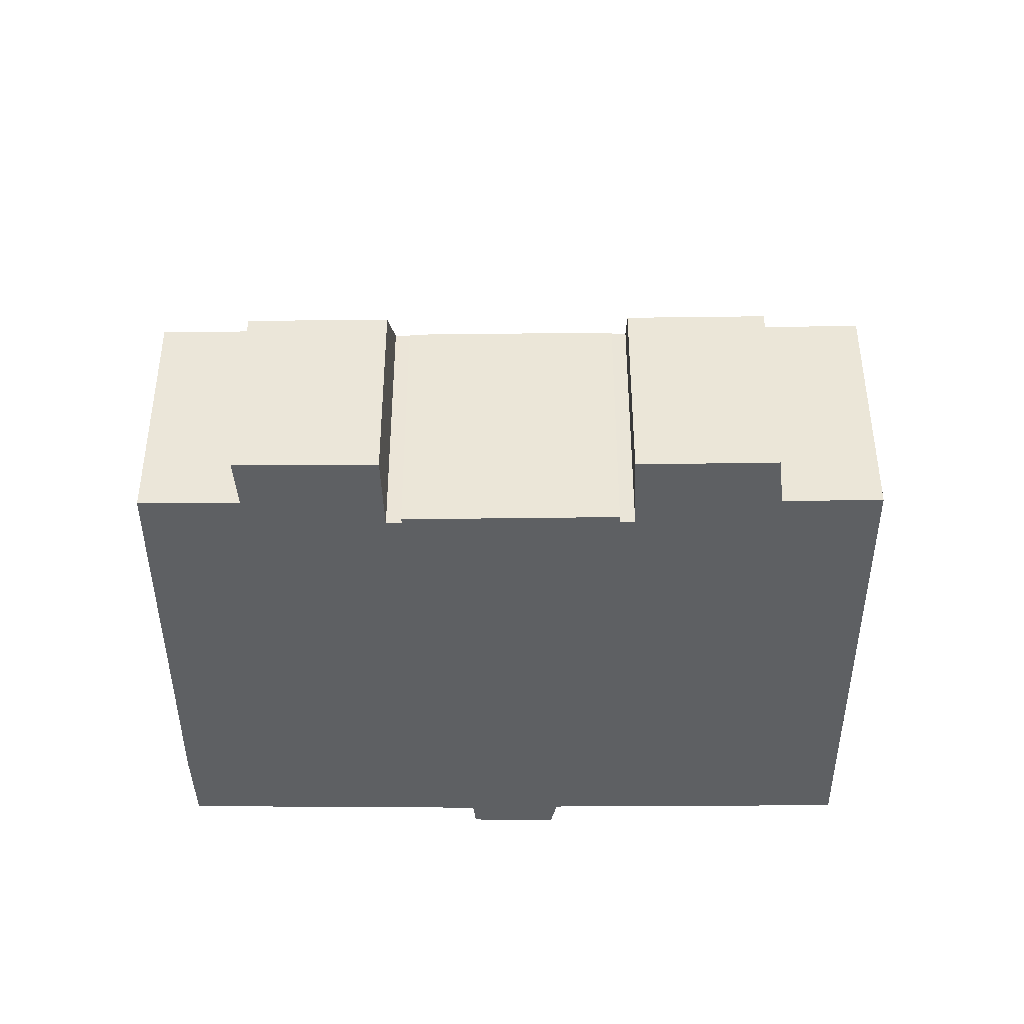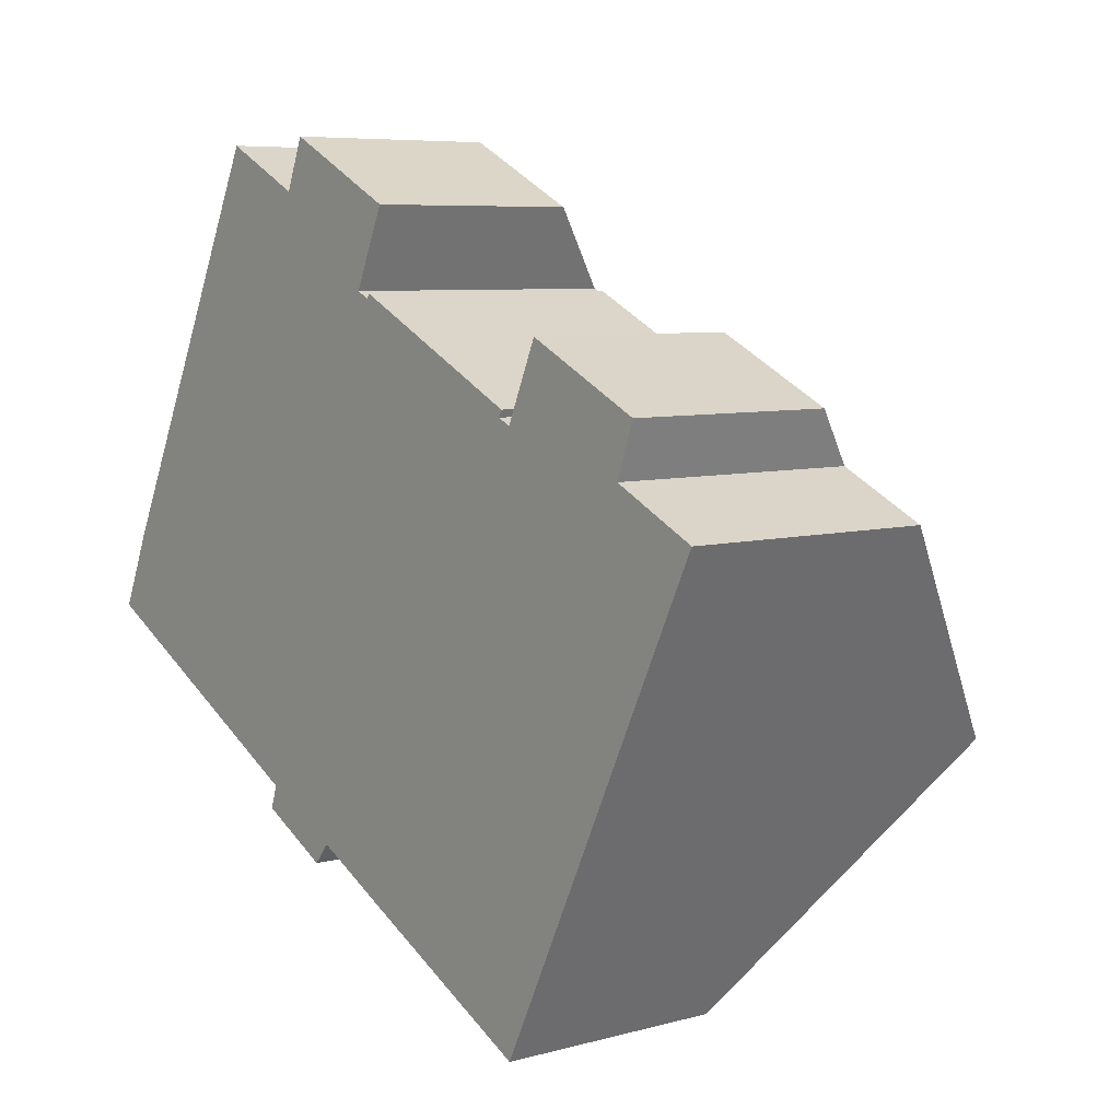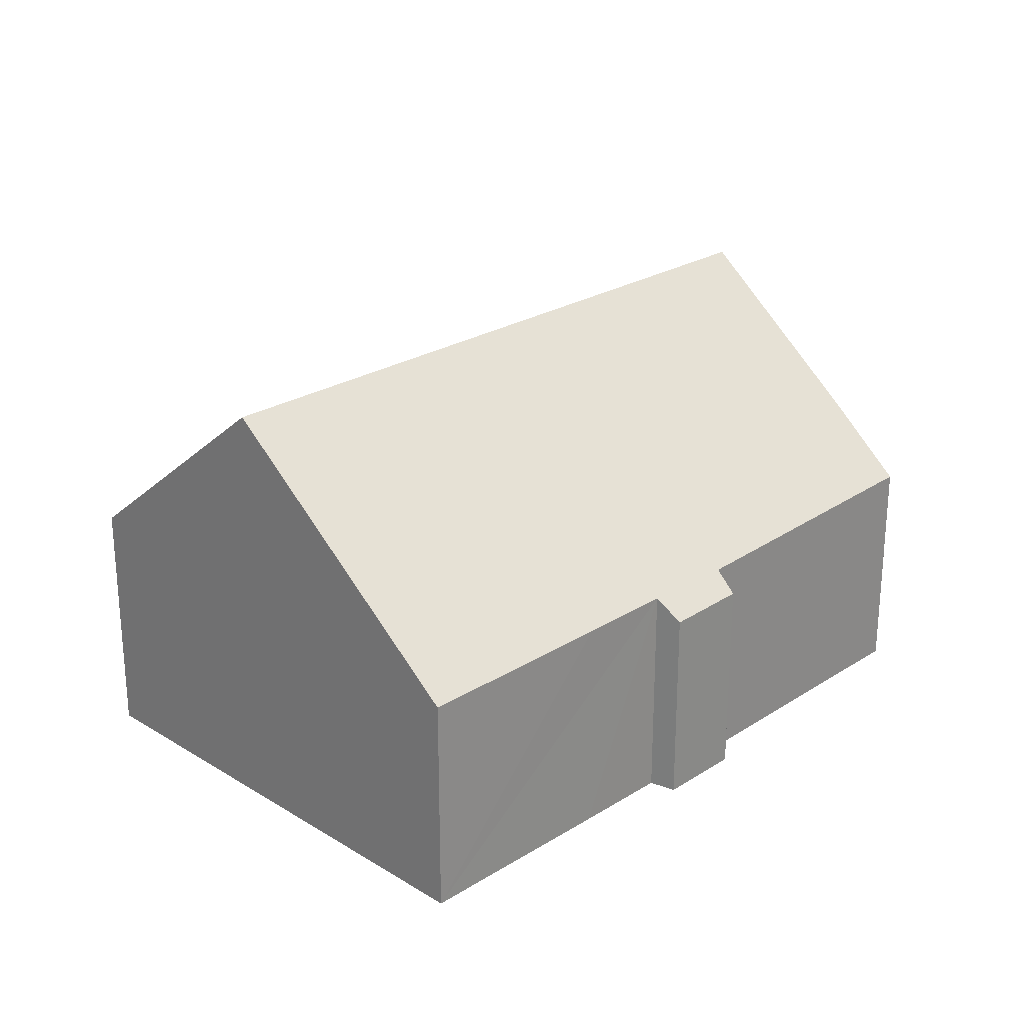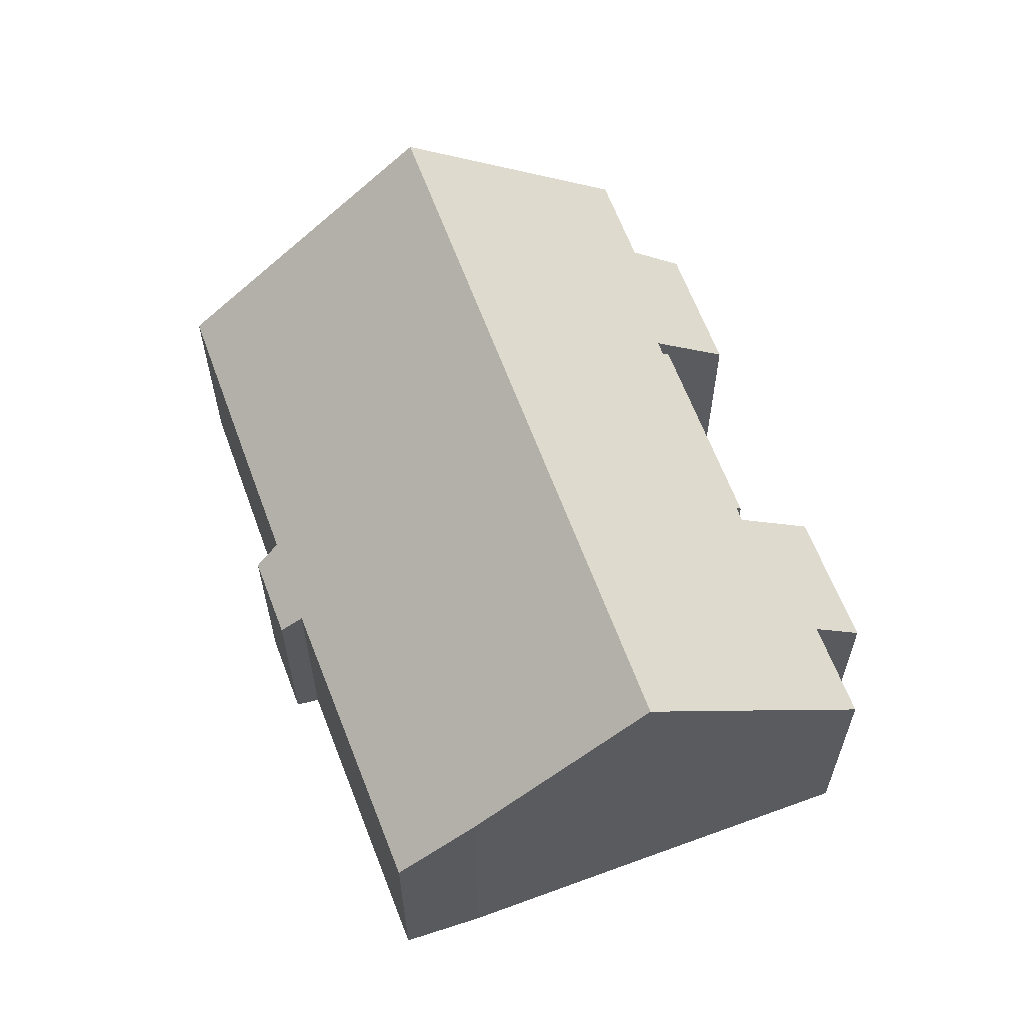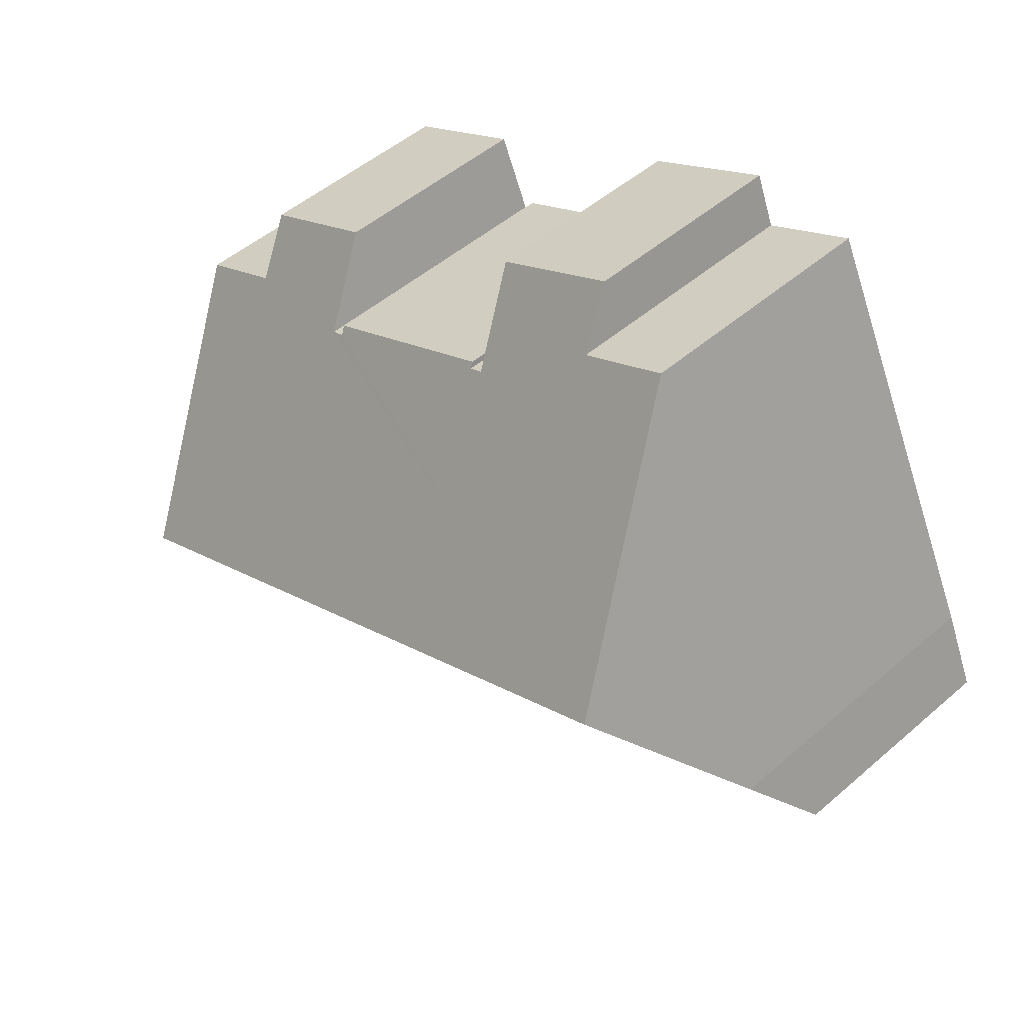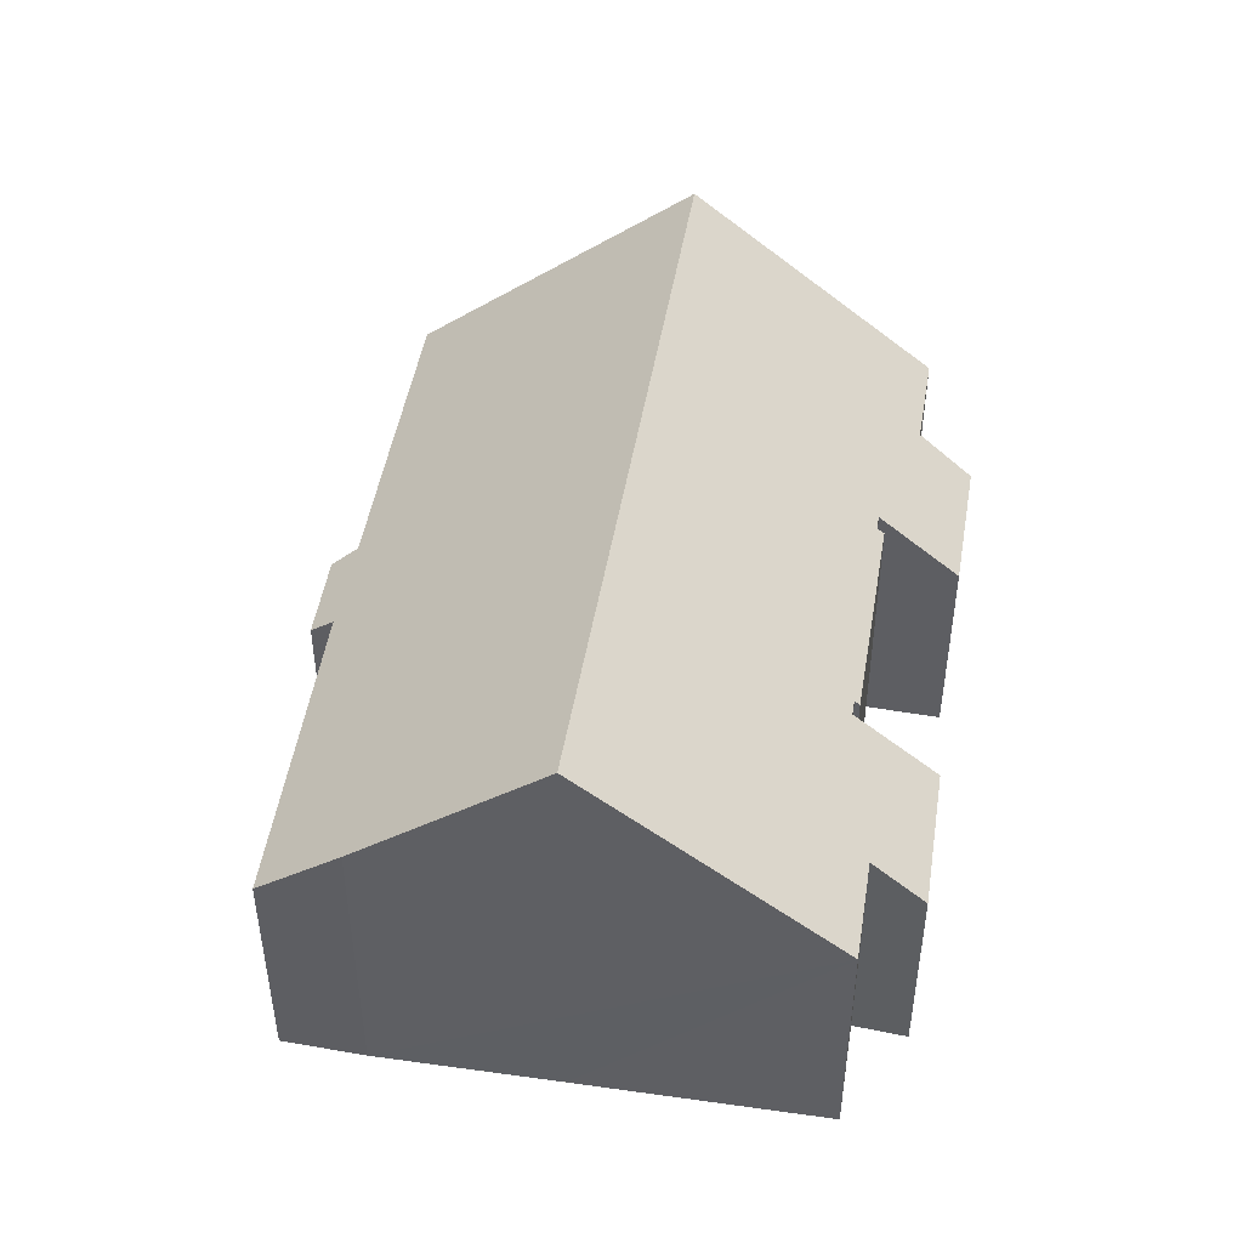
<metadata>
{"format":"obj","ext":"obj","renderer":"f3d","projection":"perspective","resolution":1024,"background":"white","views":[{"elev":-42.5,"azim":26.7,"up":"+Y"},{"elev":6.8,"azim":51.6,"up":"+Z"},{"elev":25.3,"azim":161.2,"up":"+Y"},{"elev":61.5,"azim":-84.0,"up":"+Y"},{"elev":49.9,"azim":-133.6,"up":"+Z"},{"elev":47.5,"azim":-54.6,"up":"+Y"}]}
</metadata>
<code>
v  21.18 12.11 -2.144
v  21.7 6.866 4.995
v  24.15 6.857 3.818
v  18.77 5.704 8.055
v  22.22 5.687 6.405
v  17.85 7.47 6.012
v  3.186 12.11 6.591
v  17.47 7.479 6.182
v  15.57 7.32 7.33
v  14.33 7.322 7.93
v  12.18 7.44 8.806
v  12.23 7.325 8.945
v  11.79 7.443 8.993
v  8.69 6.763 11.46
v  9.246 5.61 12.81
v  4.305 10.13 8.837
v  6.209 6.749 12.68
v  12.74 5.641 11.07
v  17.56 7.318 6.368
v  16.14 6.164 -8.081
v  17.81 6.159 -8.898
v  12.55 6.175 -6.321
v  10.1 6.192 -5.11
v  9.628 5.62 -5.685
v  7.713 6.171 -3.979
v  7.486 5.652 -4.6
v  5.291 6.223 -2.73
v  0 6.337 3.88e-16
v  0.94 8.14 2.087
v  0.94 -1.278e-16 2.087
v  0 0 0
v  3.186 -4.036e-16 6.591
v  6.209 -7.764e-16 12.68
v  4.305 -5.411e-16 8.837
v  17.85 -3.681e-16 6.012
v  18.77 -4.932e-16 8.055
v  8.69 -7.015e-16 11.46
v  12.74 -6.78e-16 11.07
v  9.246 -7.845e-16 12.81
v  11.79 -5.507e-16 8.993
v  12.18 -5.392e-16 8.806
v  12.23 -5.477e-16 8.945
v  14.33 -4.856e-16 7.93
v  17.56 -3.899e-16 6.368
v  15.57 -4.488e-16 7.33
v  17.47 -3.785e-16 6.182
v  22.22 -3.922e-16 6.405
v  21.7 -3.059e-16 4.995
v  24.15 -2.338e-16 3.818
v  7.713 2.436e-16 -3.979
v  7.486 2.817e-16 -4.6
v  21.18 1.313e-16 -2.144
v  17.81 5.448e-16 -8.898
v  10.1 3.129e-16 -5.11
v  9.628 3.481e-16 -5.685
v  16.14 4.948e-16 -8.081
v  12.55 3.87e-16 -6.321
v  5.291 1.672e-16 -2.73
g defaultobject
f 1 2 3
f 2 4 5
f 4 2 1
f 4 1 6
f 6 1 7
f 6 7 8
f 8 7 9
f 9 7 10
f 10 7 11
f 10 11 12
f 11 7 13
f 13 7 14
f 13 14 15
f 14 7 16
f 14 16 17
f 15 18 13
f 9 19 8
f 20 1 21
f 1 20 7
f 7 20 22
f 7 22 23
f 7 23 24
f 7 24 25
f 25 24 26
f 7 25 27
f 7 27 28
f 7 28 29
f 28 30 29
f 30 28 31
f 30 7 29
f 7 30 16
f 16 30 17
f 17 30 32
f 17 32 33
f 33 32 34
f 35 4 6
f 4 35 36
f 17 37 14
f 37 17 33
f 15 38 18
f 38 15 39
f 40 11 13
f 11 40 41
f 42 10 12
f 10 42 9
f 9 42 19
f 19 42 43
f 19 43 44
f 44 43 45
f 46 6 8
f 6 46 35
f 36 5 4
f 5 36 47
f 48 3 2
f 3 48 49
f 37 15 14
f 15 37 39
f 41 12 11
f 12 41 42
f 26 50 25
f 50 26 51
f 18 40 13
f 40 18 38
f 19 46 8
f 46 19 44
f 49 1 3
f 1 49 21
f 21 49 52
f 21 52 53
f 54 24 23
f 24 54 55
f 5 48 2
f 48 5 47
f 53 20 21
f 20 53 22
f 22 53 23
f 23 53 56
f 23 56 57
f 23 57 54
f 24 51 26
f 51 24 55
f 27 31 28
f 31 27 25
f 31 25 58
f 58 25 50
f 52 56 53
f 56 52 57
f 57 52 49
f 57 49 54
f 54 49 48
f 54 51 55
f 51 54 48
f 51 48 47
f 51 47 35
f 35 47 36
f 51 35 50
f 35 58 50
f 58 35 46
f 58 46 44
f 58 44 45
f 58 45 31
f 31 45 43
f 31 43 41
f 31 41 40
f 31 40 38
f 31 38 30
f 30 38 37
f 37 38 39
f 30 37 32
f 37 34 32
f 34 37 33
f 42 41 43

</code>
